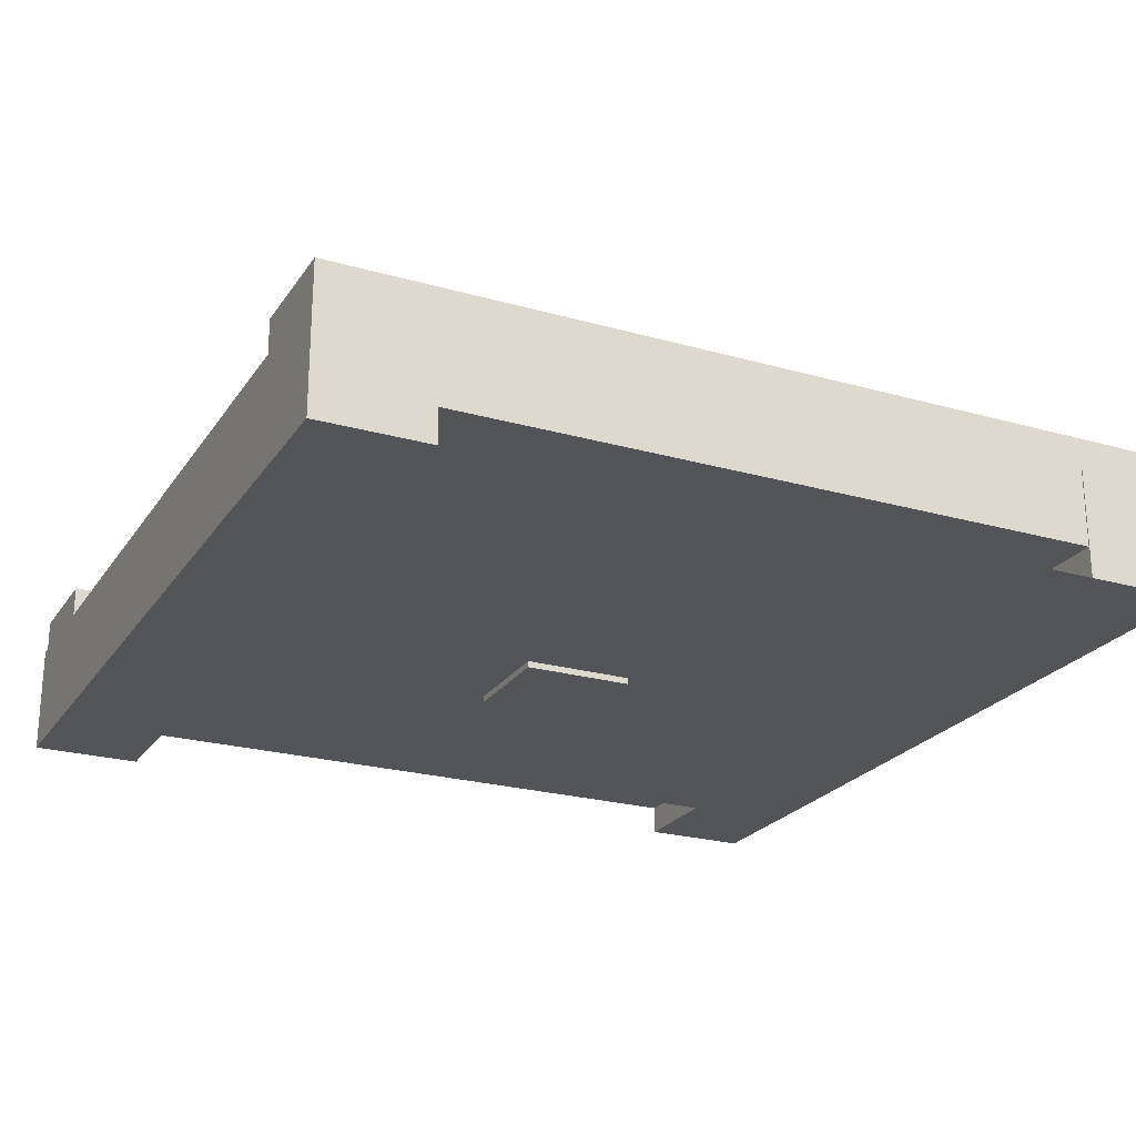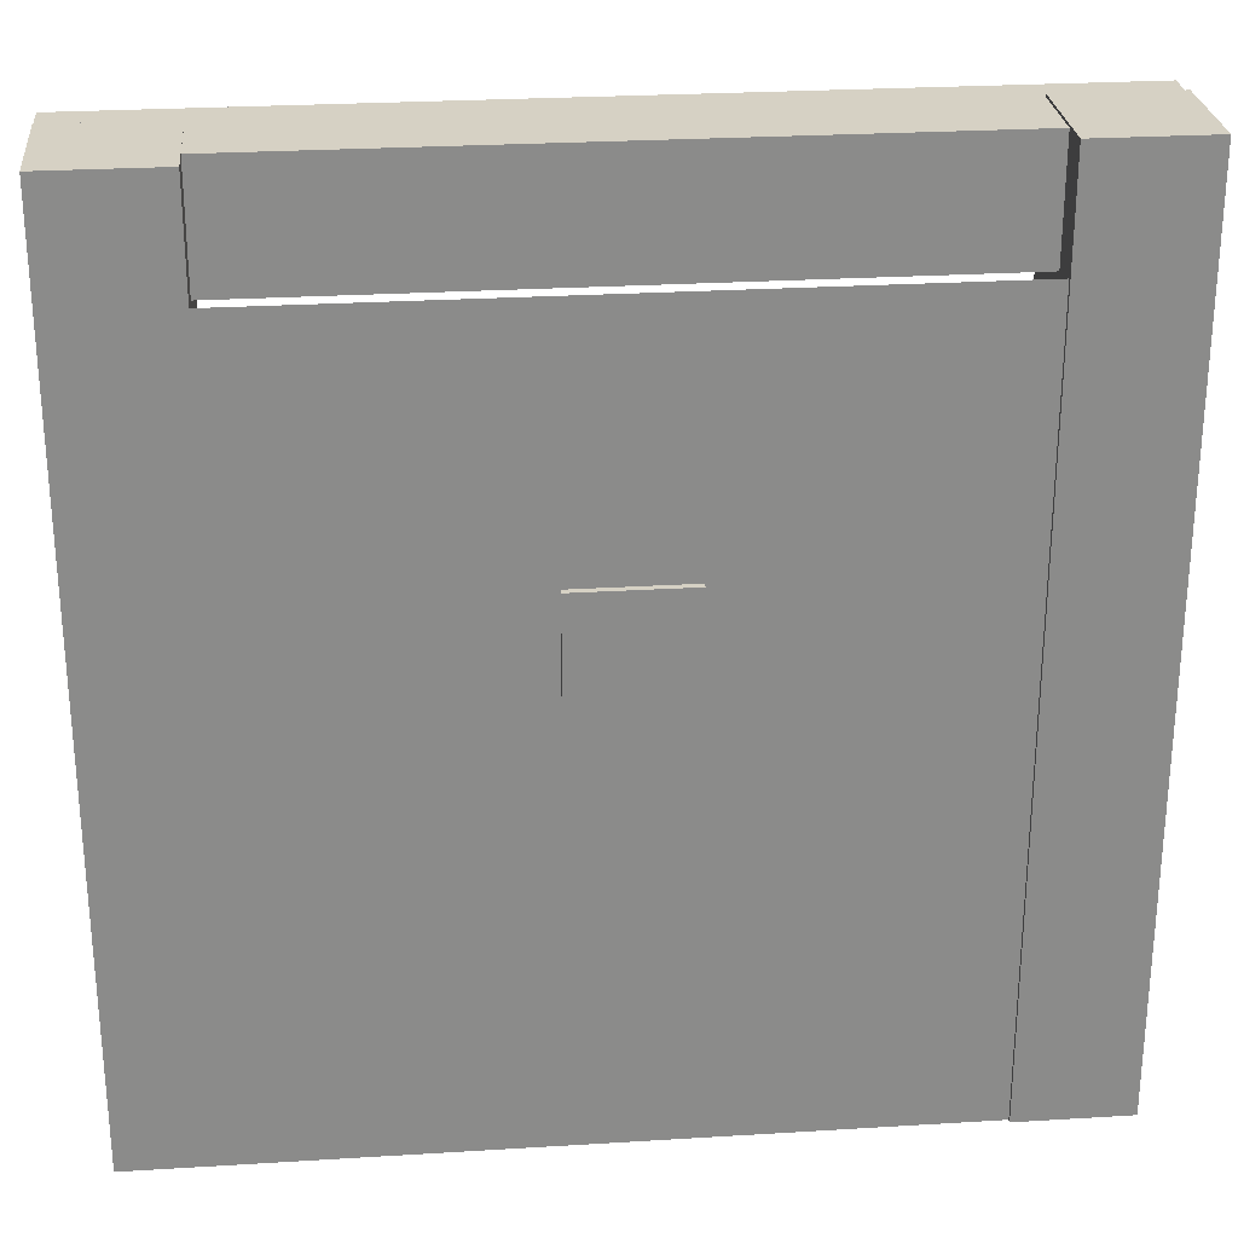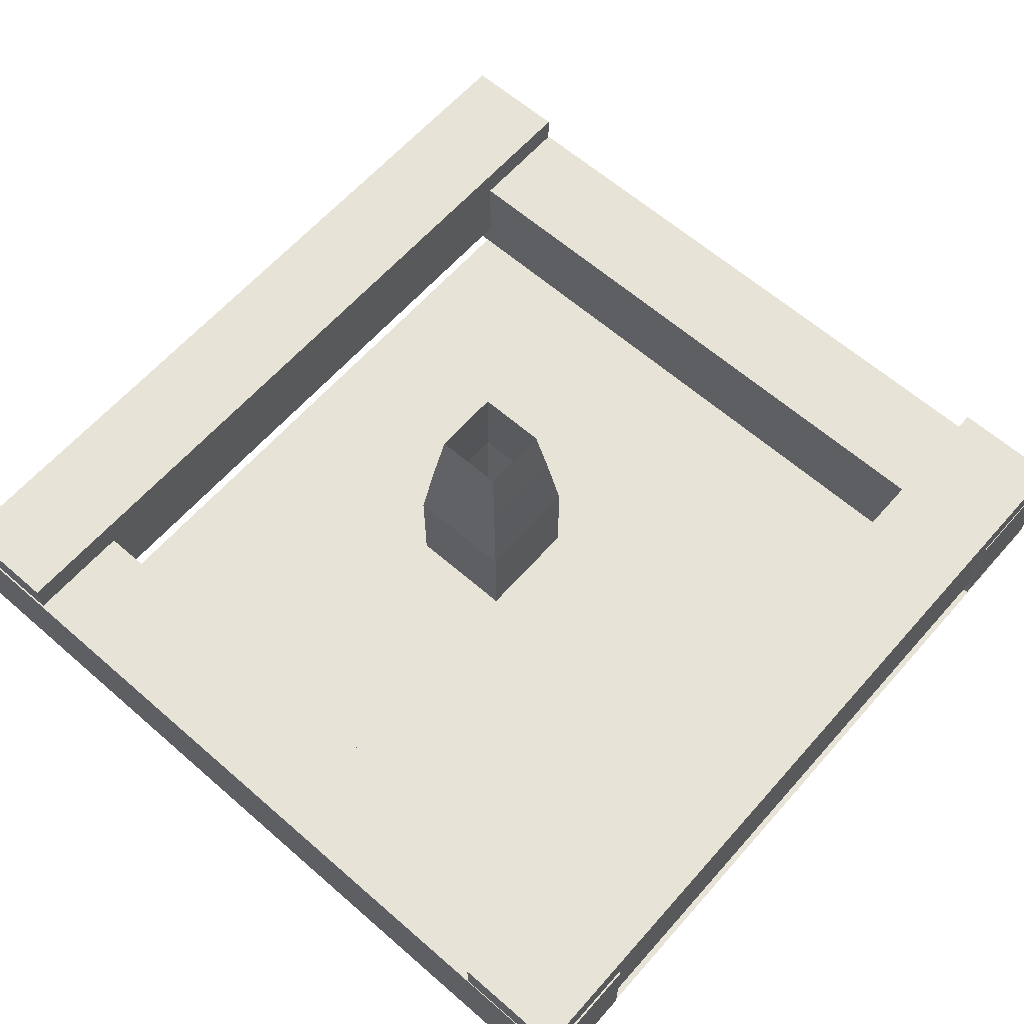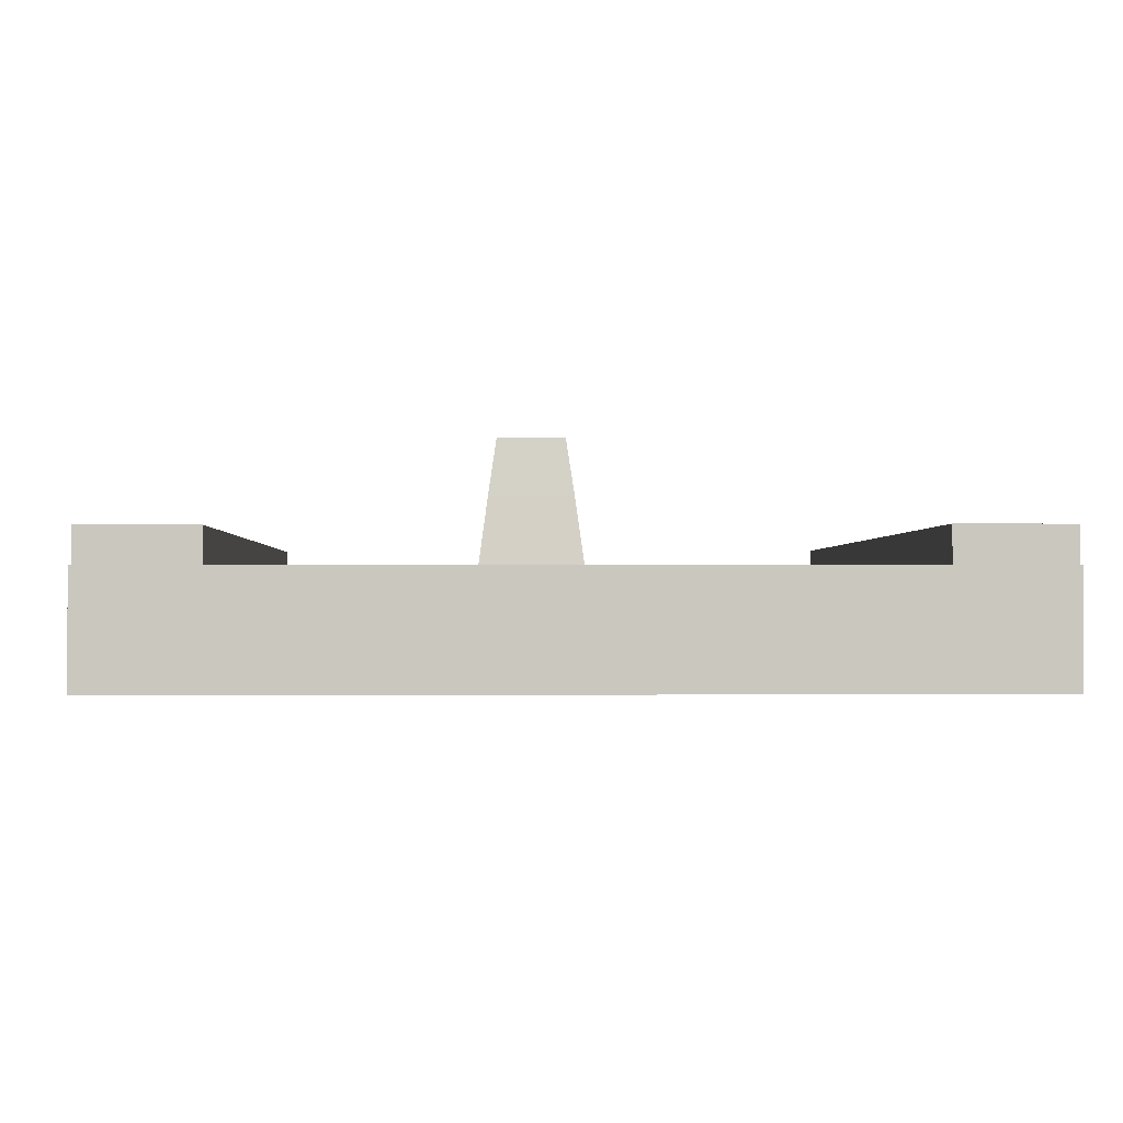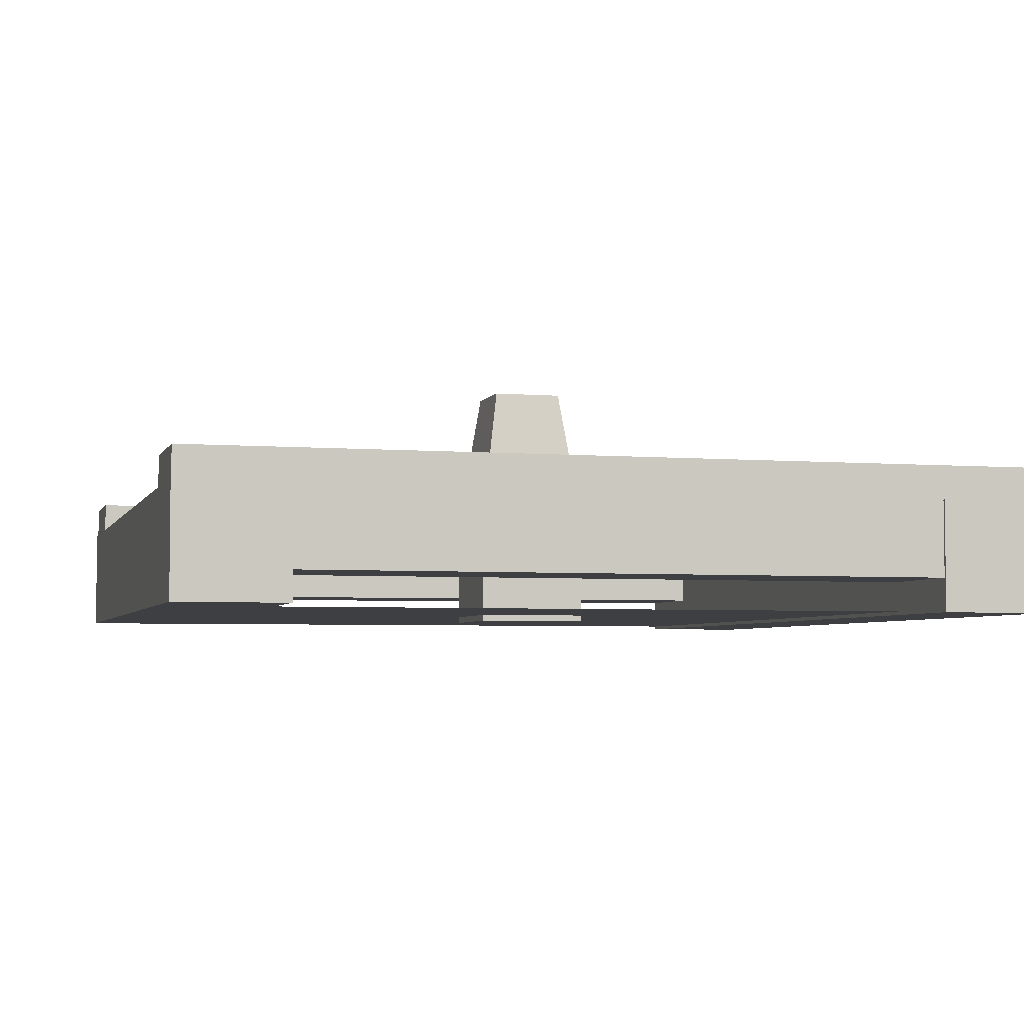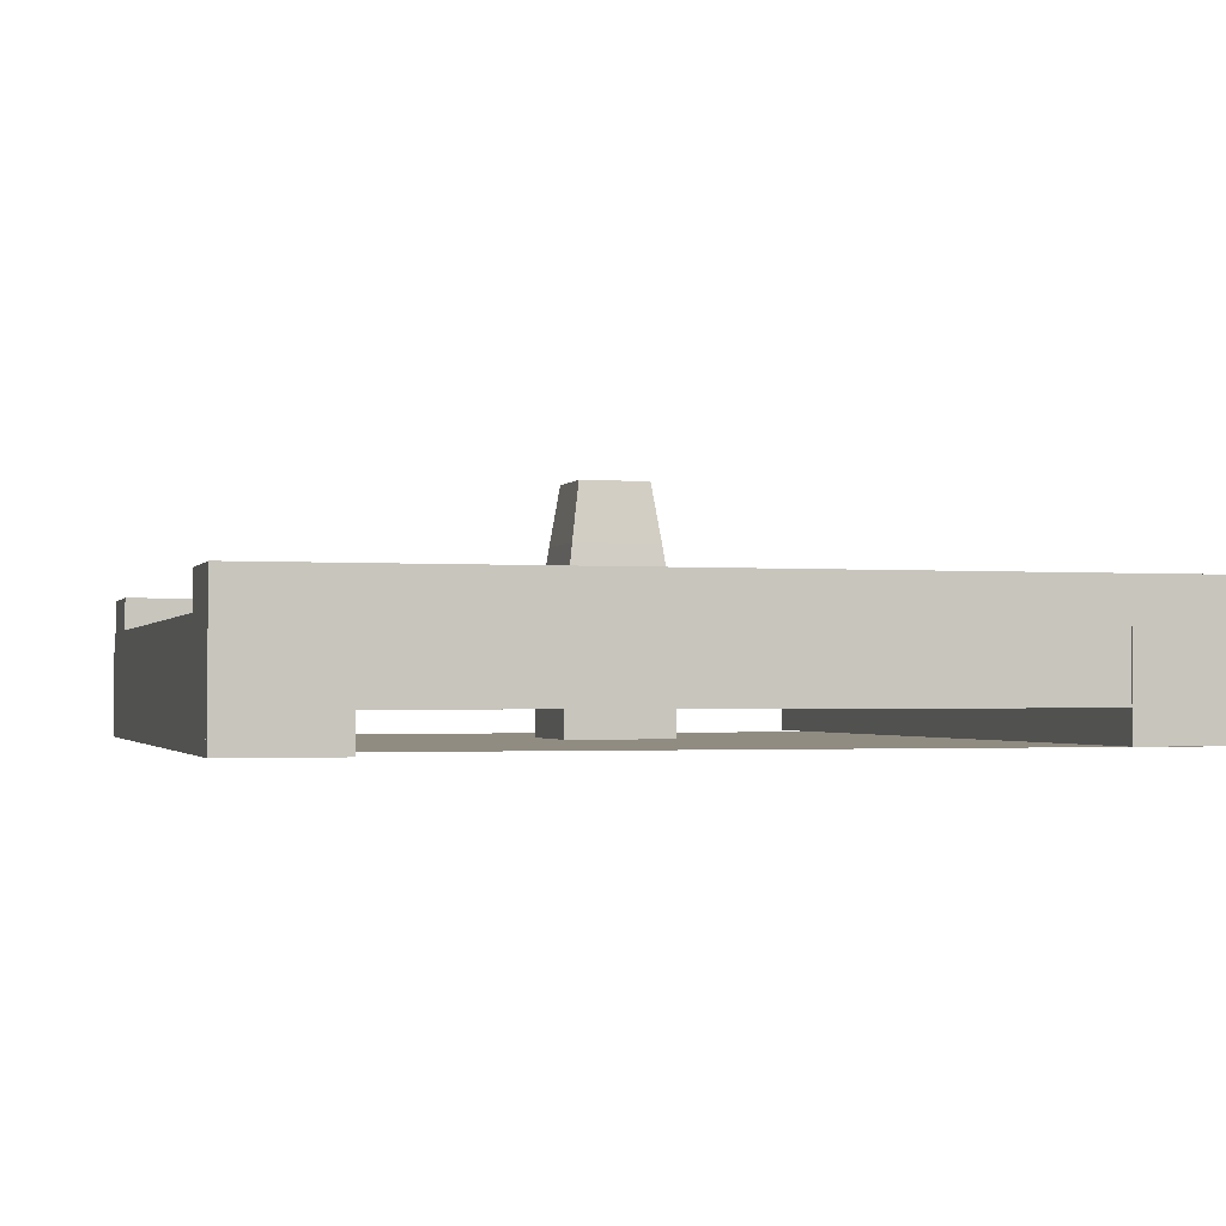
<metadata>
{"format":"obj","ext":"obj","renderer":"f3d","projection":"perspective","resolution":1024,"background":"white","views":[{"elev":-23.5,"azim":154.5,"up":"+Y"},{"elev":26.7,"azim":-5.5,"up":"+Z"},{"elev":62.7,"azim":131.4,"up":"+Y"},{"elev":-1.3,"azim":88.0,"up":"+Y"},{"elev":-4.3,"azim":-15.3,"up":"+Y"},{"elev":-1.7,"azim":164.4,"up":"+Y"}]}
</metadata>
<code>
o Cube_Cube.001_Cube_Cube.001
v 4.981 1.585 4.982
v -4.891 1.585 4.982
v -4.891 0.3047 4.982
v 4.981 0.3047 4.982
v -4.891 1.585 3.702
v -4.891 0.3047 3.702
v 4.981 1.585 3.702
v 4.981 0.3047 3.702
v -4.891 1.585 4.982
v -4.891 0.3047 4.982
v -4.891 0.3047 3.702
v -4.891 1.585 3.702
v -4.994 1.585 4.982
v -4.994 1.585 3.702
v -4.994 0.3047 3.702
v -4.994 0.3047 4.982
v 5 -0.04474 -3.687
v 5 -0.04474 -5
v -5 -0.04474 -5
v -5 -0.04474 -3.687
v 5 -0.04474 -5
v -5 -0.04474 -5
v 5 -0.04474 1.063
v 5 -0.04474 5e-06
v -5 -0.04474 5e-06
v -5 -0.04474 1.063
v 5 -0.04474 -1.106
v -5 -0.04474 -1.106
v 5 -0.04474 3.763
v -5 -0.04474 3.763
v -4.5 -0.04474 -3.687
v -4.5 -0.04474 -1.106
v 4.5 -0.04474 3.763
v 4.5 -0.04474 1.063
v 4.5 -0.04474 -1.106
v 4.5 -0.04474 -3.687
v 4.993 1.605 -3.7
v -4.88 1.605 -3.7
v -4.88 0.3247 -3.7
v 4.993 0.3247 -3.7
v -4.88 1.605 -4.98
v -4.88 0.3247 -4.98
v 4.993 1.605 -4.98
v 4.993 0.3247 -4.98
v -4.88 1.605 -3.7
v -4.88 0.3247 -3.7
v -4.88 0.3247 -4.98
v -4.88 1.605 -4.98
v -4.982 1.605 -3.7
v -4.982 1.605 -4.98
v -4.982 0.3247 -4.98
v -4.982 0.3247 -3.7
v -0.65 1.162 1.017
v -0.65 1.162 -0.2628
v -0.65 -0.118 -0.2628
v -0.65 -0.118 1.017
v 0.63 1.162 -0.2628
v 0.63 -0.118 -0.2628
v 0.63 1.162 1.017
v 0.63 -0.118 1.017
v 0.502 2.1 0.8892
v -0.522 2.1 0.8892
v 0.3996 2.795 0.7868
v -0.4196 2.795 0.7868
v -0.522 2.1 -0.1348
v 0.502 2.1 -0.1348
v -0.4196 2.795 -0.0324
v 0.3996 2.795 -0.0324
v 3.721 1.193 5.01
v 3.721 1.193 -4.862
v 3.721 -0.08733 -4.862
v 3.721 -0.08733 5.01
v 5.001 1.193 -4.862
v 5.001 -0.08733 -4.862
v 5.001 1.193 5.01
v 5.001 -0.08733 5.01
v 3.721 1.193 -4.862
v 3.721 -0.08733 -4.862
v 5.001 -0.08733 -4.862
v 5.001 1.193 -4.862
v 5.001 -0.08733 -4.862
v 3.721 -0.08733 -4.862
v 3.721 -0.08733 -4.875
v 5.001 -0.08733 -4.875
v 3.721 1.193 -4.862
v 5.001 1.193 -4.862
v 3.721 -0.08733 -5.002
v 5.001 -0.08733 -5.002
v 5.001 1.193 -4.875
v 3.721 1.193 -4.875
v 3.721 1.193 -5.002
v 5.001 1.193 -5.002
v -5 1.237 4.986
v -5 1.237 -4.886
v -5 -0.04276 -4.886
v -5 -0.04276 4.986
v -3.72 1.237 -4.886
v -3.72 -0.04276 -4.886
v -3.72 1.237 4.986
v -3.72 -0.04276 4.986
v -5 1.237 -4.886
v -5 -0.04276 -4.886
v -3.72 -0.04276 -4.886
v -3.72 1.237 -4.886
v -5 1.237 -4.989
v -3.72 1.237 -4.989
v -3.72 -0.04276 -4.989
v -5 -0.04276 -4.989
f 1 2 3 4
f 2 5 6 3
f 5 7 8 6
f 7 1 4 8
f 4 3 6 8
f 2 1 7 5
f 9 10 11 12
f 13 14 15 16
f 10 9 13 16
f 9 12 14 13
f 12 11 15 14
f 17 18 19 20
f 19 18 21 22
f 23 24 25 26
f 27 17 20 28
f 24 27 28 25
f 29 23 26 30
f 28 20 31 32
f 23 29 33 34
f 17 27 35 36
f 37 38 39 40
f 38 41 42 39
f 41 43 44 42
f 43 37 40 44
f 40 39 42 44
f 38 37 43 41
f 45 46 47 48
f 49 50 51 52
f 47 46 52 51
f 46 45 49 52
f 45 48 50 49
f 48 47 51 50
f 53 54 55 56
f 54 57 58 55
f 57 59 60 58
f 59 53 56 60
f 56 55 58 60
f 53 59 61 62
f 62 61 63 64
f 54 53 62 65
f 59 57 66 61
f 57 54 65 66
f 65 62 64 67
f 66 65 67 68
f 61 66 68 63
f 69 70 71 72
f 70 73 74 71
f 73 75 76 74
f 75 69 72 76
f 72 71 74 76
f 70 69 75 73
f 77 78 79 80
f 81 82 83 84
f 79 78 82 81
f 78 77 85 82
f 77 80 86 85
f 80 79 81 86
f 84 83 87 88
f 85 86 89 90
f 86 81 84 89
f 82 85 90 83
f 91 92 88 87
f 83 90 91 87
f 90 89 92 91
f 89 84 88 92
f 93 94 95 96
f 94 97 98 95
f 97 99 100 98
f 99 93 96 100
f 96 95 98 100
f 94 93 99 97
f 101 102 103 104
f 105 106 107 108
f 103 102 108 107
f 102 101 105 108
f 101 104 106 105
f 104 103 107 106

</code>
